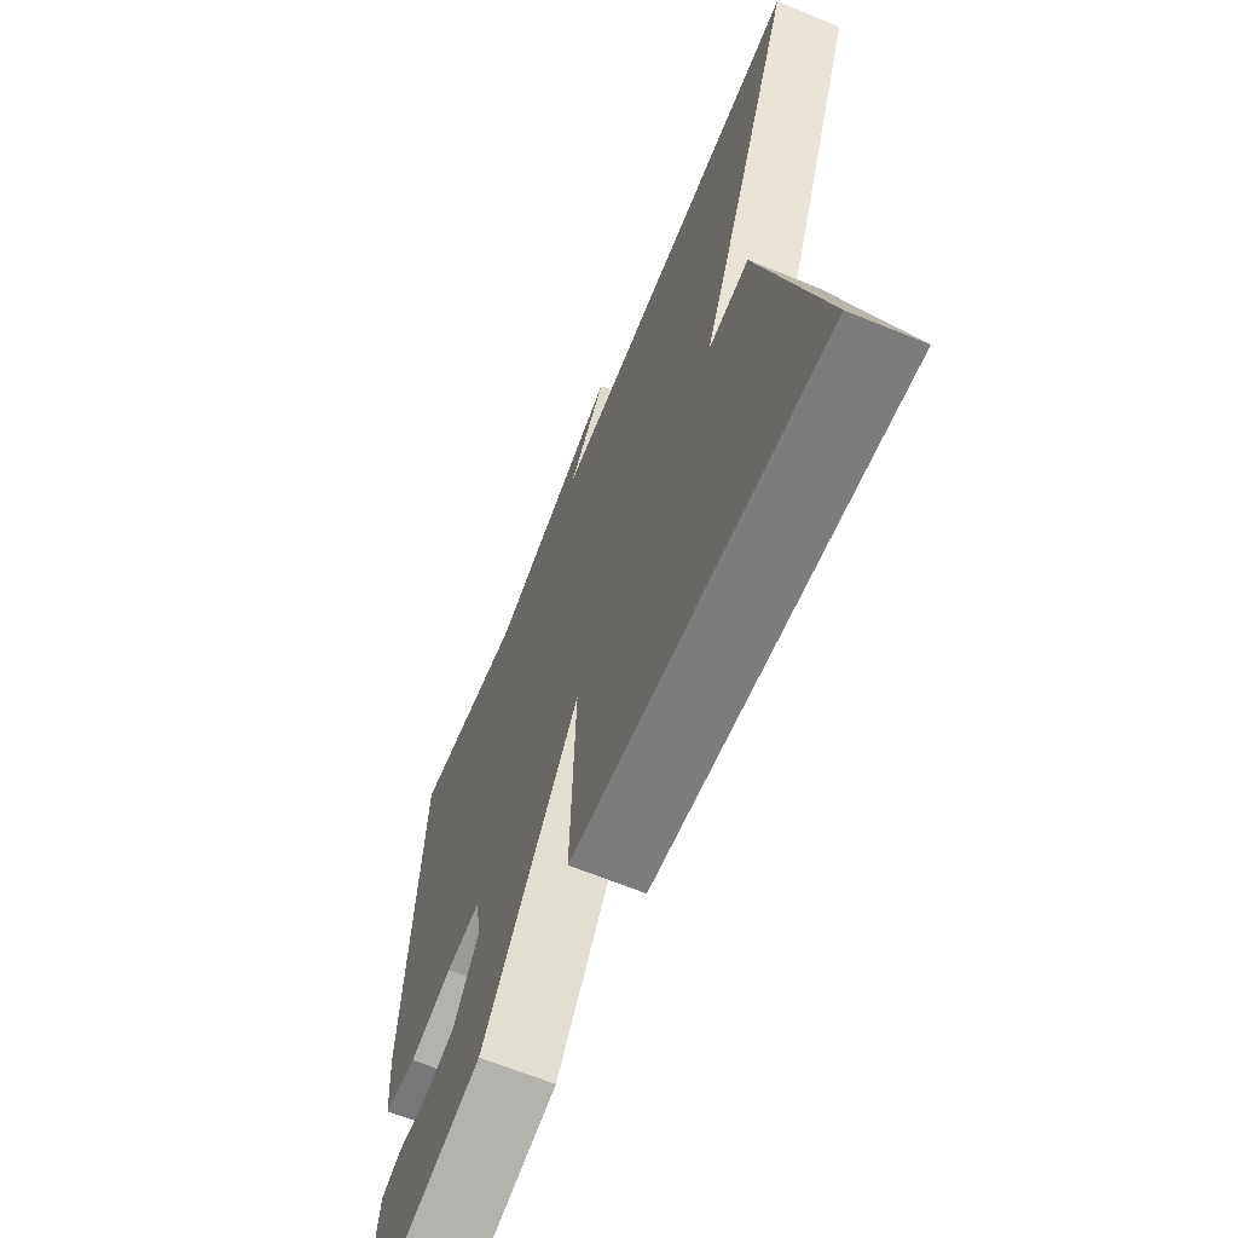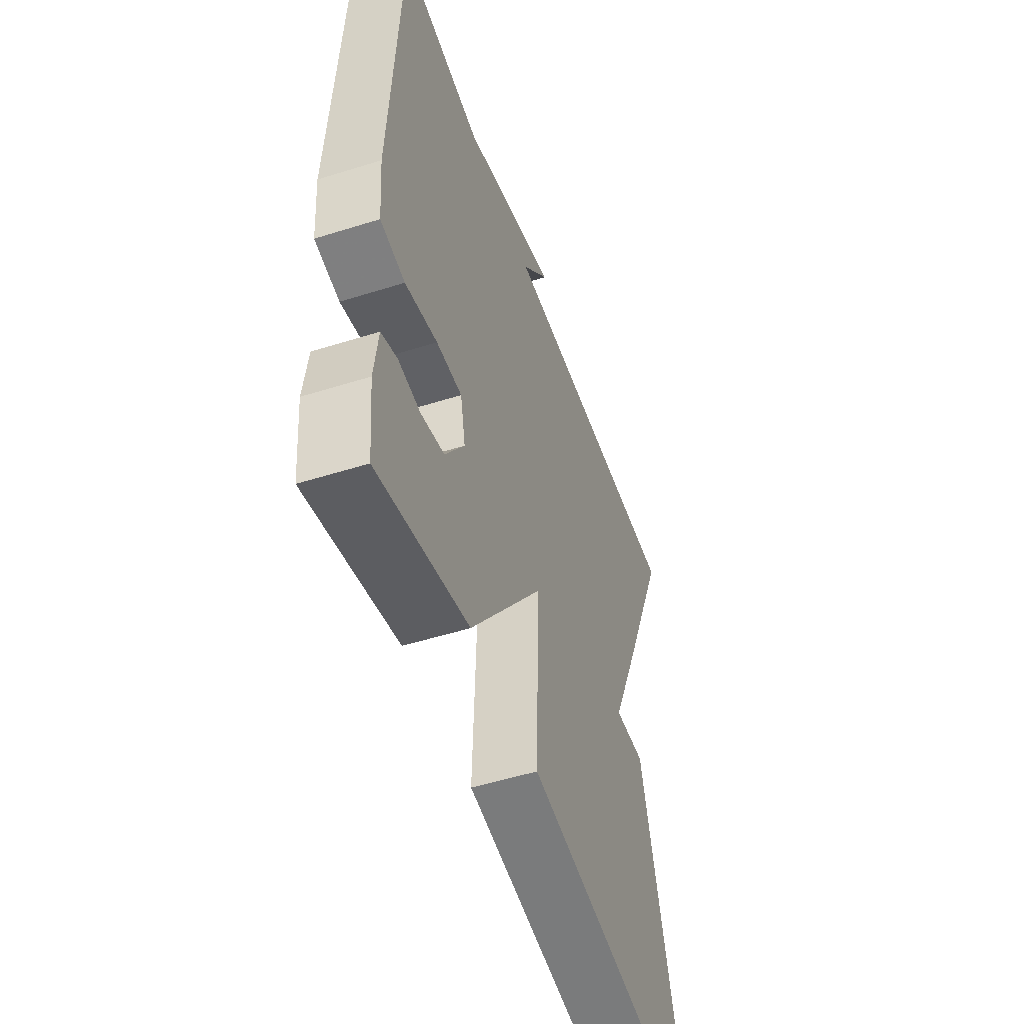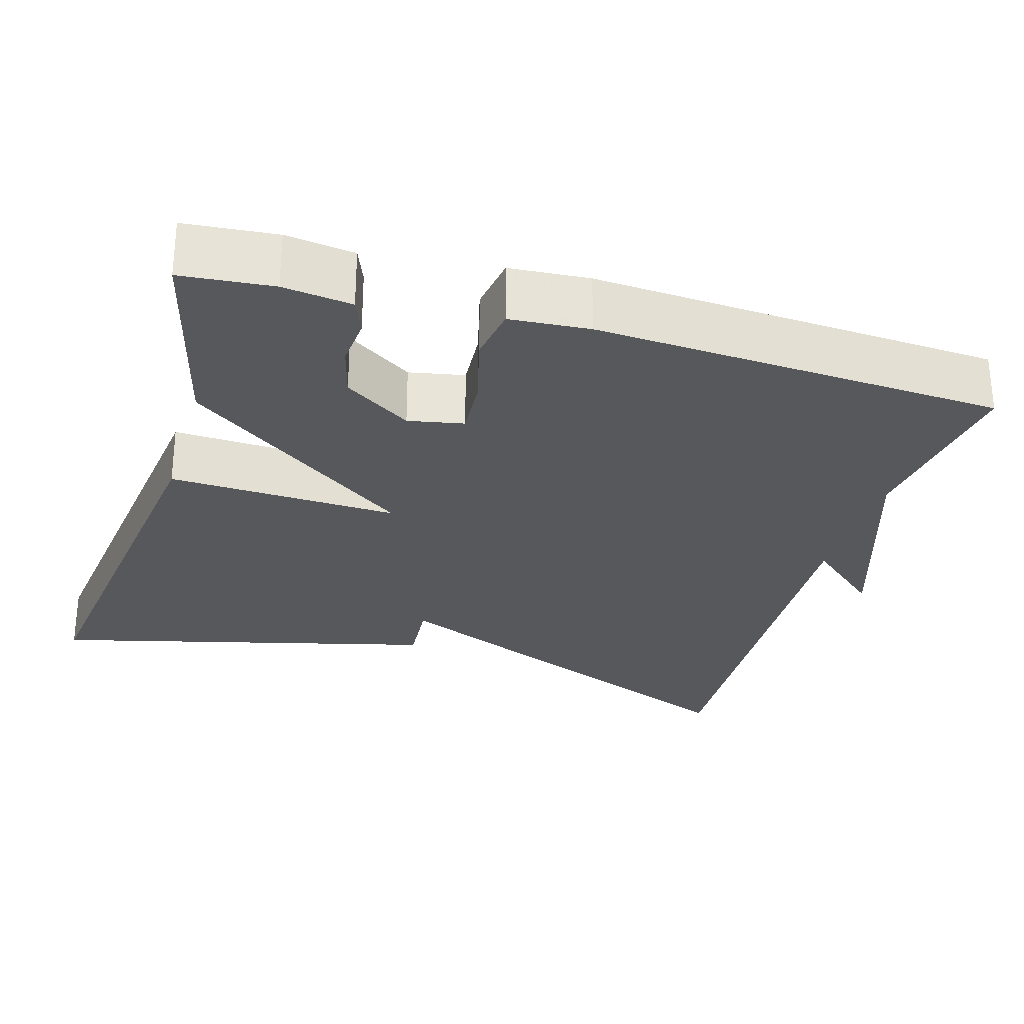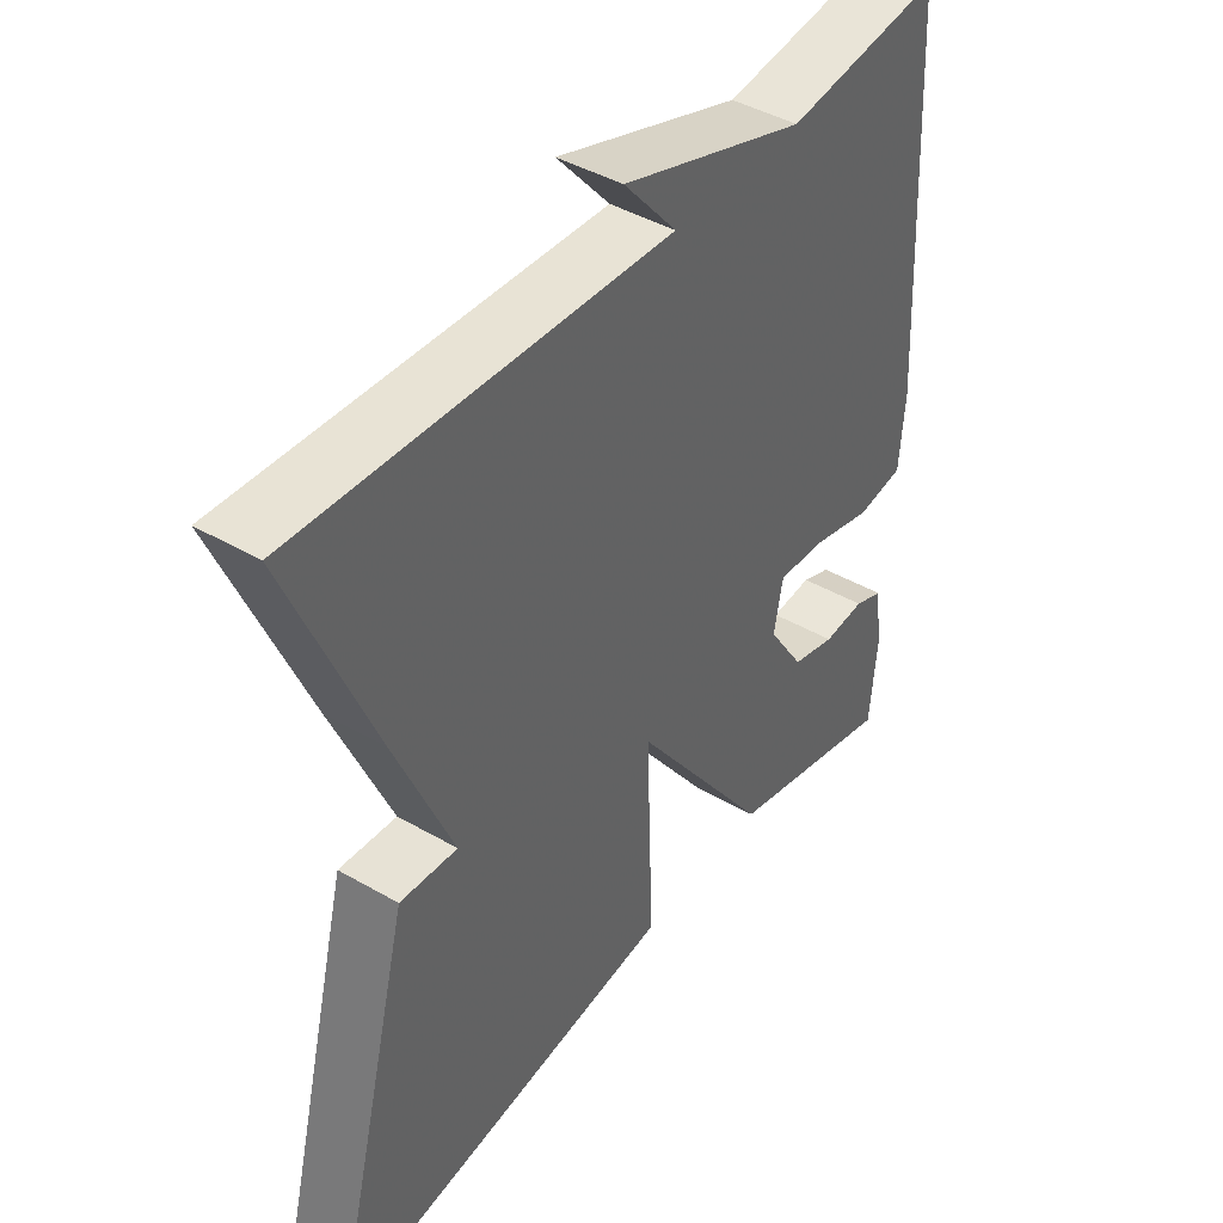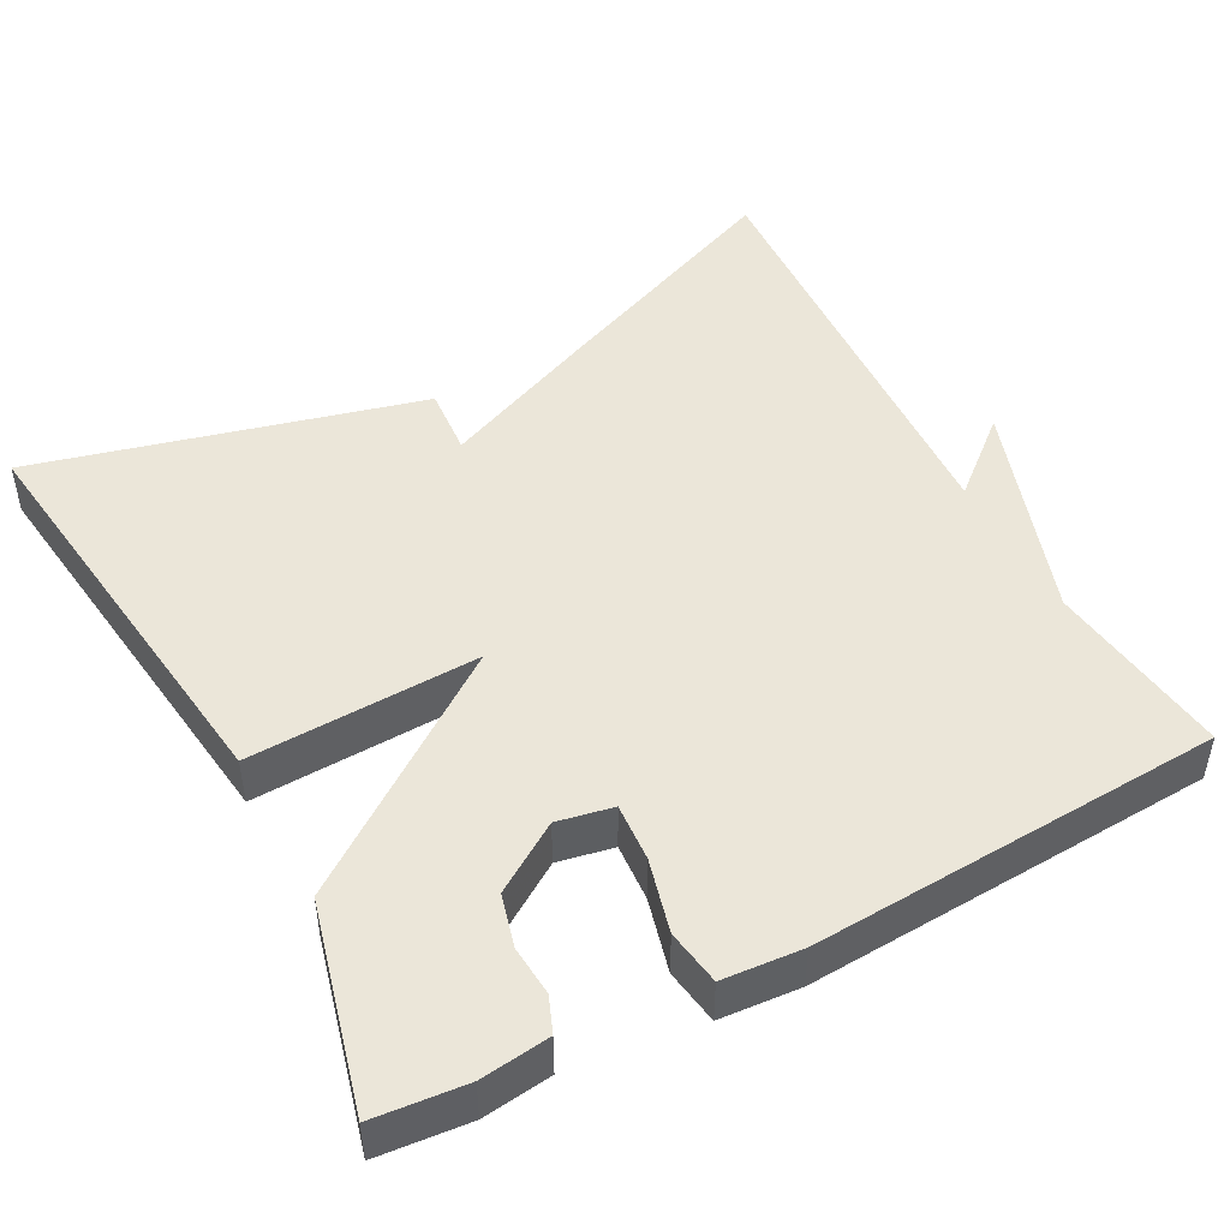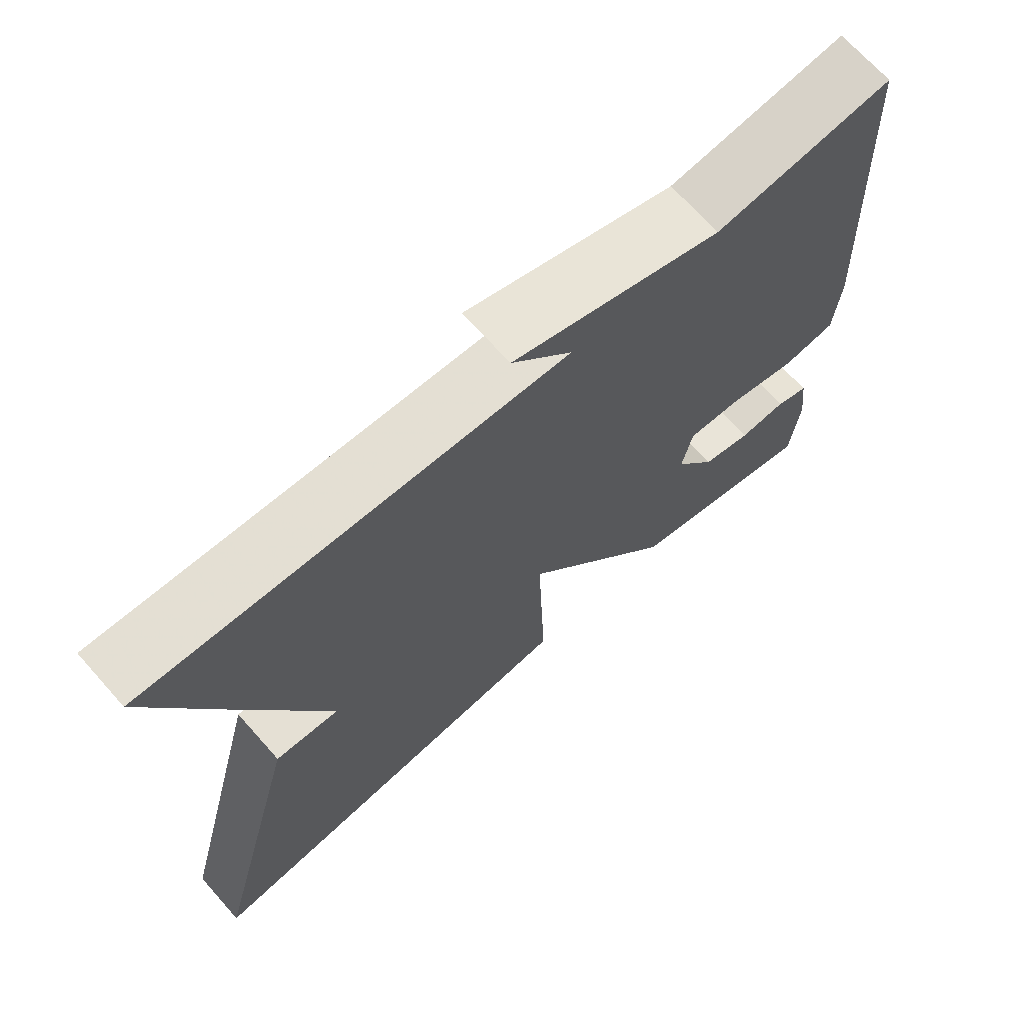
<metadata>
{"format":"obj","ext":"obj","renderer":"f3d","projection":"perspective","resolution":1024,"background":"white","views":[{"elev":-65.6,"azim":67.6,"up":"+Z"},{"elev":-51.9,"azim":-71.2,"up":"+Z"},{"elev":-28.1,"azim":-106.5,"up":"+Y"},{"elev":43.1,"azim":124.5,"up":"+Z"},{"elev":47.7,"azim":-118.1,"up":"+Y"},{"elev":69.5,"azim":138.3,"up":"+Z"}]}
</metadata>
<code>
v -0.5 0.07 0.5
v -0.262 0.07 0.47
v 0.019 0.07 0.565
v -0.062 0.07 0.47
v 0.5 0.07 0.5
v 0.373 0.07 0.192
v 0.285 0.07 -0.015
v 0.373 0.07 -0.008
v 0.5 0.07 -0.5
v -0.039 0.07 -0.433
v -0.028 0.07 -0.139
v -0.239 0.07 -0.433
v -0.5 0.07 -0.5
v -0.511 0.07 -0.383
v -0.5 0.07 -0.295
v -0.455 0.07 -0.277
v -0.391 0.07 -0.282
v -0.324 0.07 -0.264
v -0.268 0.07 -0.178
v -0.282 0.07 -0.107
v -0.356 0.07 -0.112
v -0.449 0.07 -0.136
v -0.52 0.07 -0.125
v -0.528 0.07 -0.023
v -0.5 0 0.5
v -0.262 0 0.47
v 0.019 0 0.565
v -0.062 0 0.47
v 0.5 0 0.5
v 0.373 0 0.192
v 0.285 0 -0.015
v 0.373 0 -0.008
v 0.5 0 -0.5
v -0.039 0 -0.433
v -0.028 0 -0.139
v -0.239 0 -0.433
v -0.5 0 -0.5
v -0.511 0 -0.383
v -0.5 0 -0.295
v -0.455 0 -0.277
v -0.391 0 -0.282
v -0.324 0 -0.264
v -0.268 0 -0.178
v -0.282 0 -0.107
v -0.356 0 -0.112
v -0.449 0 -0.136
v -0.52 0 -0.125
v -0.528 0 -0.023
f 24 1 2
f 23 24 2
f 22 23 2
f 21 22 2
f 20 21 2
f 19 20 2
f 15 16 17
f 14 15 17
f 13 14 17
f 12 13 17
f 12 17 18
f 11 12 18 19
f 9 10 11
f 8 9 11
f 7 8 11
f 7 11 19
f 6 7 19
f 5 6 19
f 4 5 19
f 2 3 4
f 2 4 19
f 26 25 48
f 26 48 47
f 26 47 46
f 26 46 45
f 26 45 44
f 26 44 43
f 41 40 39
f 41 39 38
f 41 38 37
f 41 37 36
f 42 41 36
f 43 42 36 35
f 35 34 33
f 35 33 32
f 35 32 31
f 43 35 31
f 43 31 30
f 43 30 29
f 43 29 28
f 28 27 26
f 43 28 26
f 1 25 26 2
f 2 26 27 3
f 3 27 28 4
f 4 28 29 5
f 5 29 30 6
f 6 30 31 7
f 7 31 32 8
f 8 32 33 9
f 9 33 34 10
f 10 34 35 11
f 11 35 36 12
f 12 36 37 13
f 13 37 38 14
f 14 38 39 15
f 15 39 40 16
f 16 40 41 17
f 17 41 42 18
f 18 42 43 19
f 19 43 44 20
f 20 44 45 21
f 21 45 46 22
f 22 46 47 23
f 23 47 48 24
f 24 48 25 1

</code>
